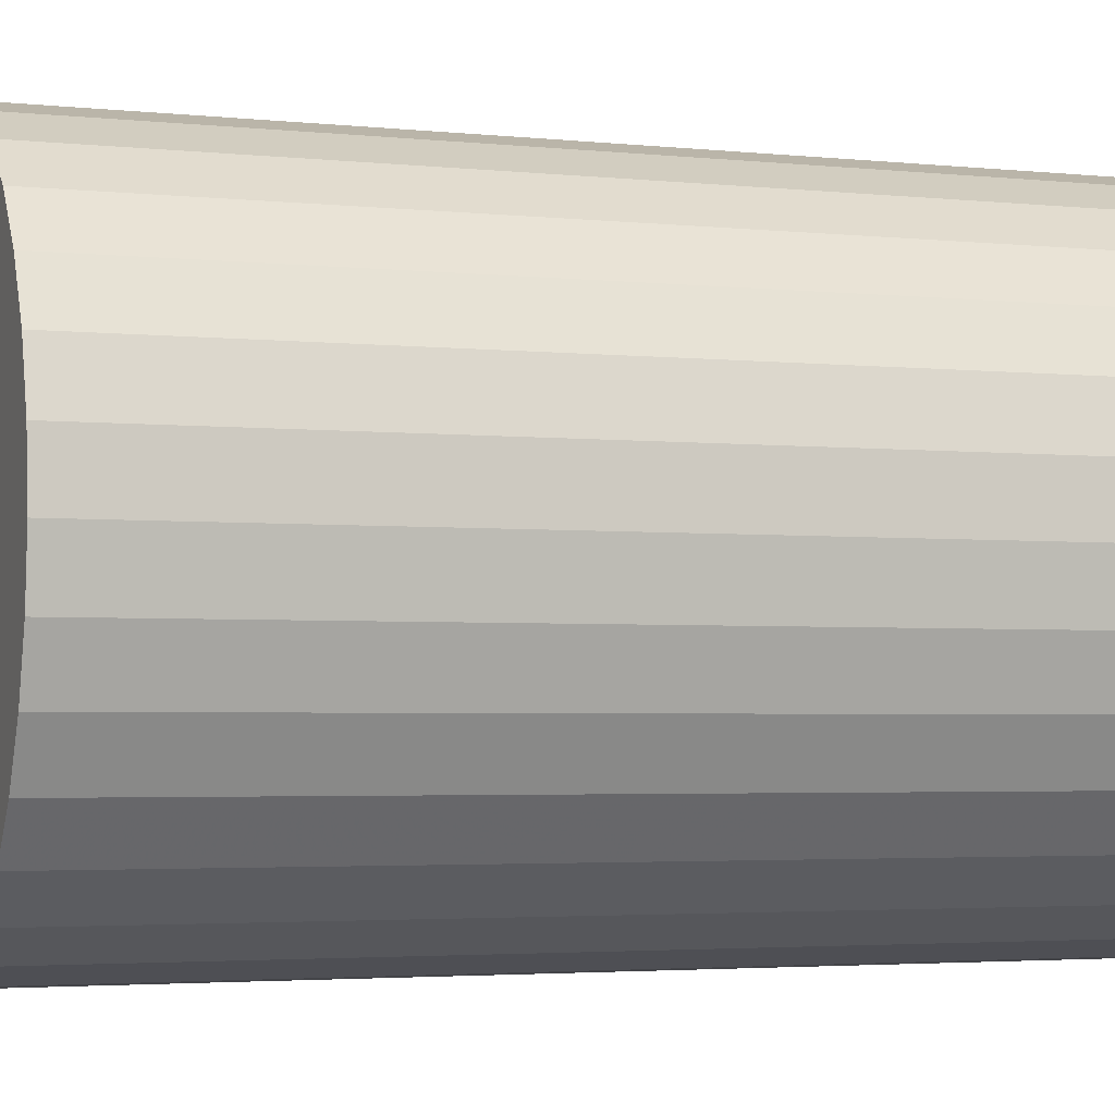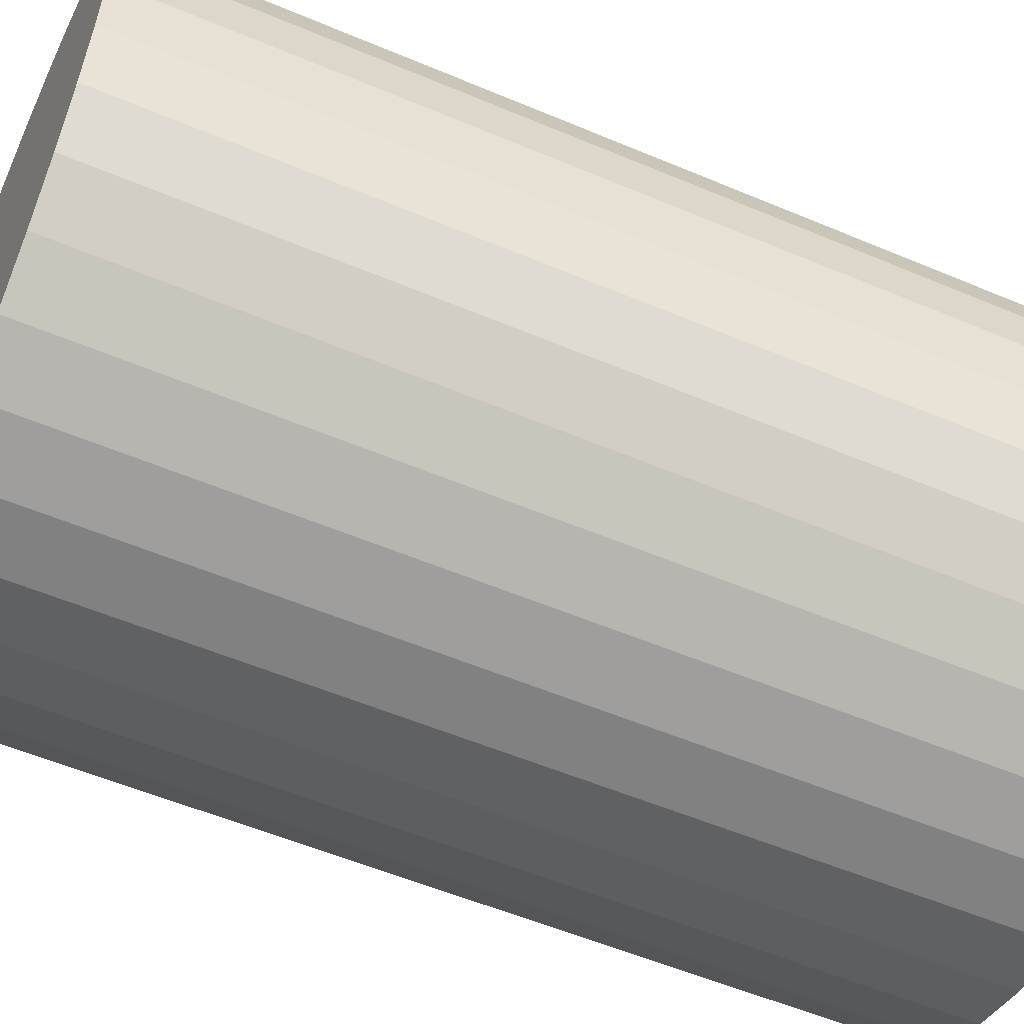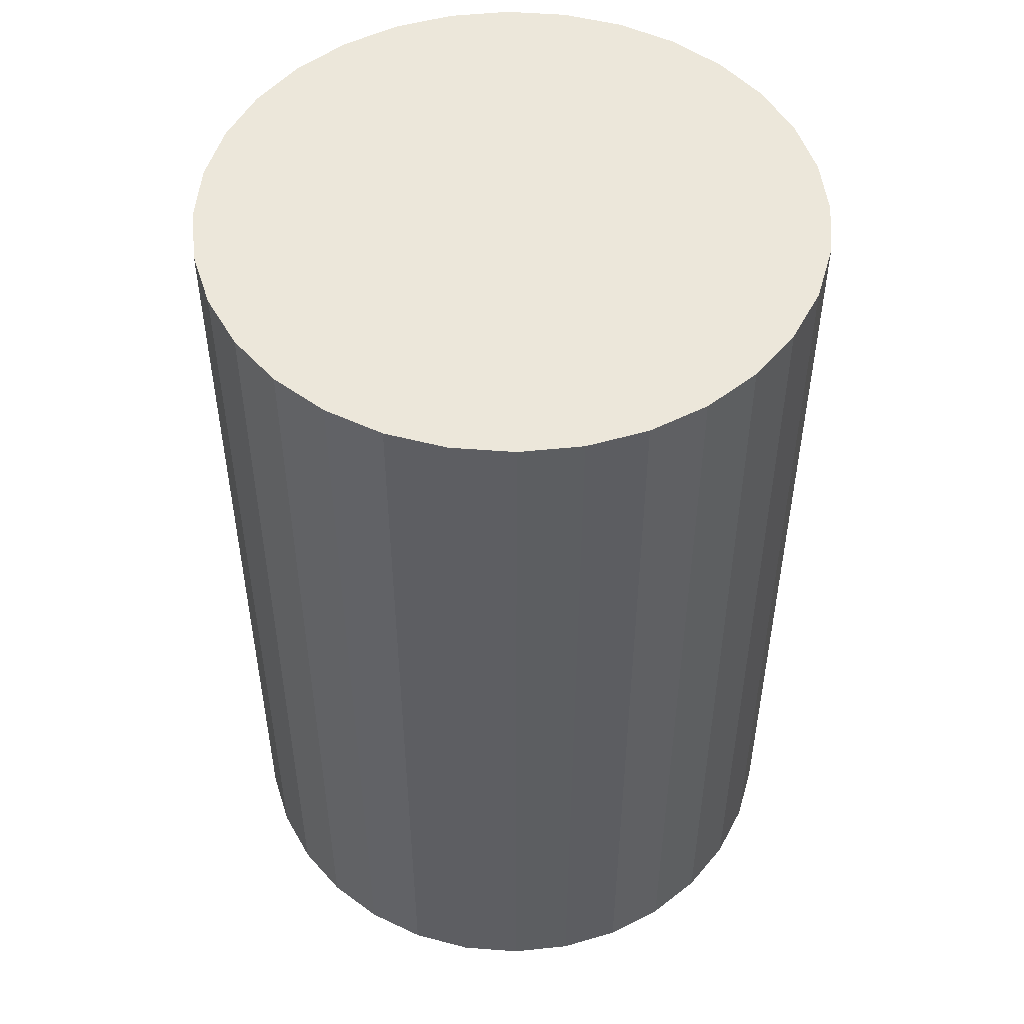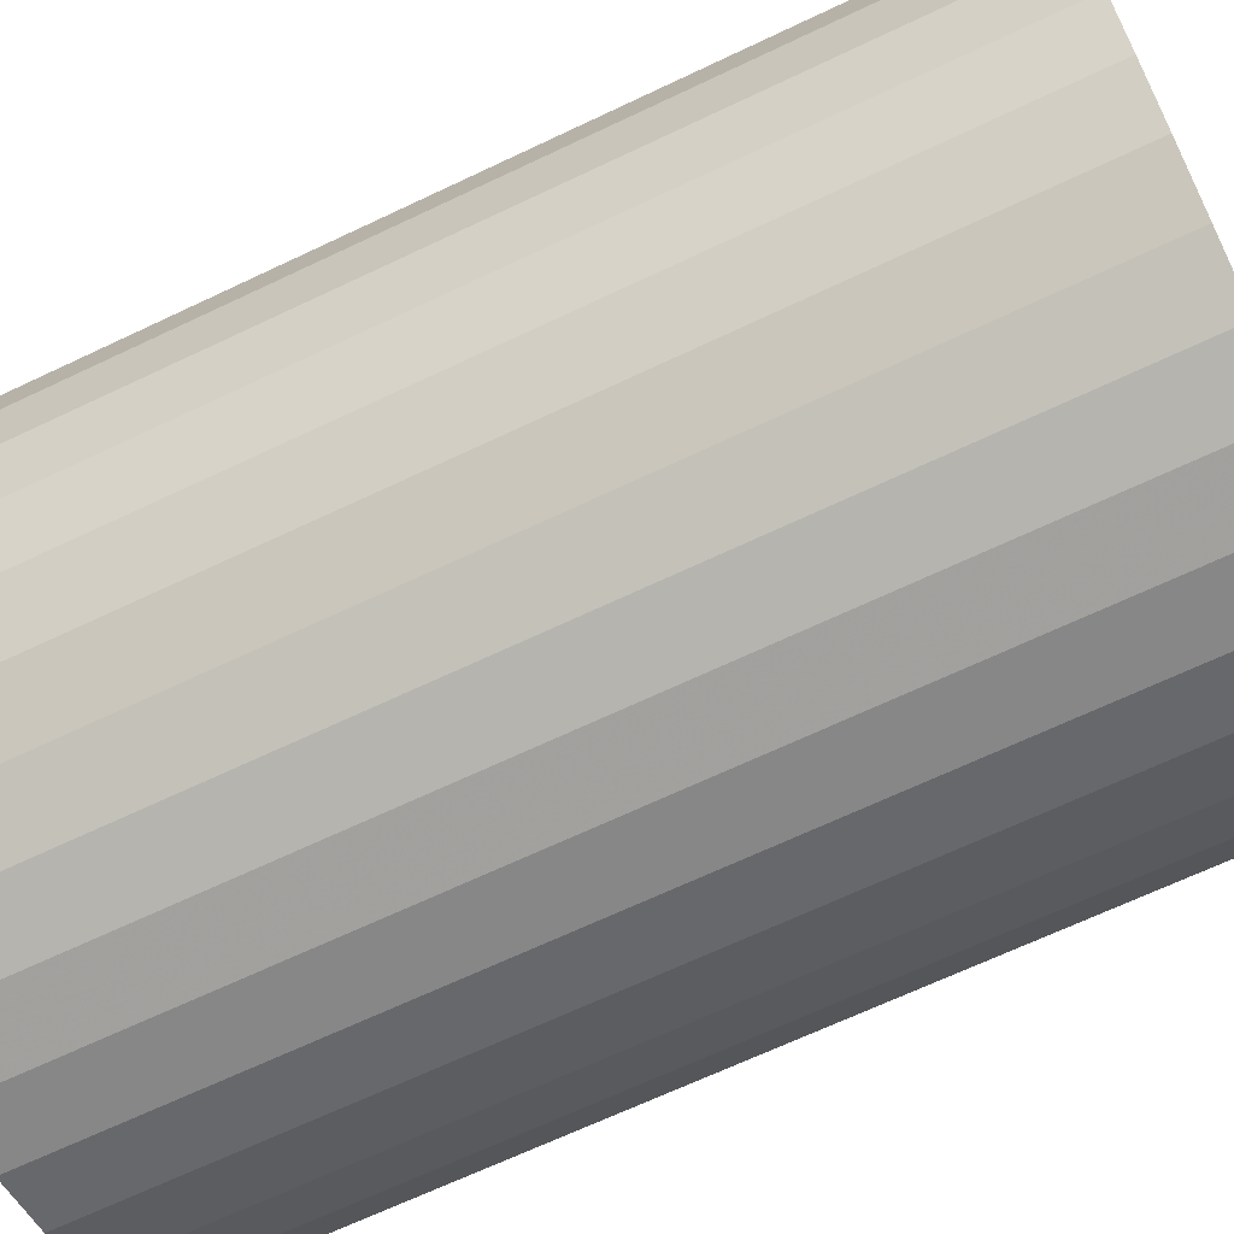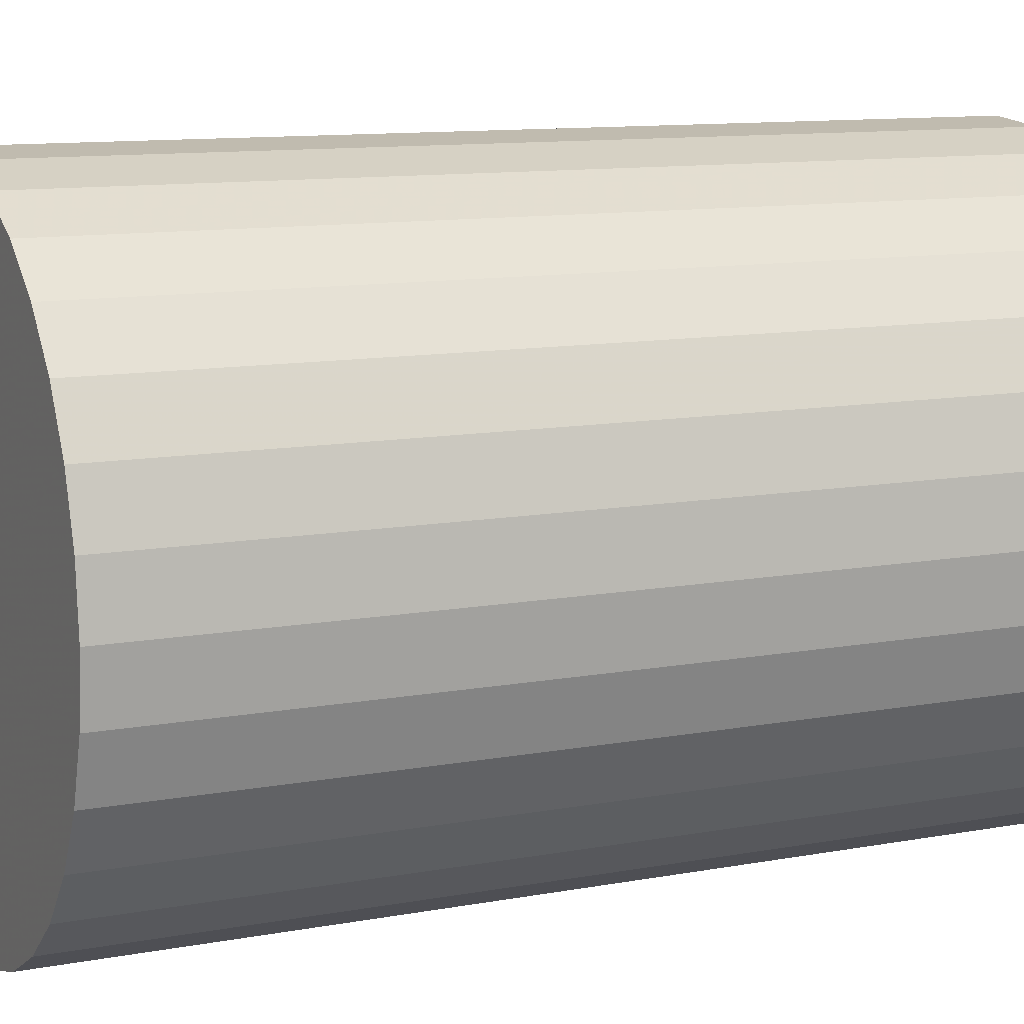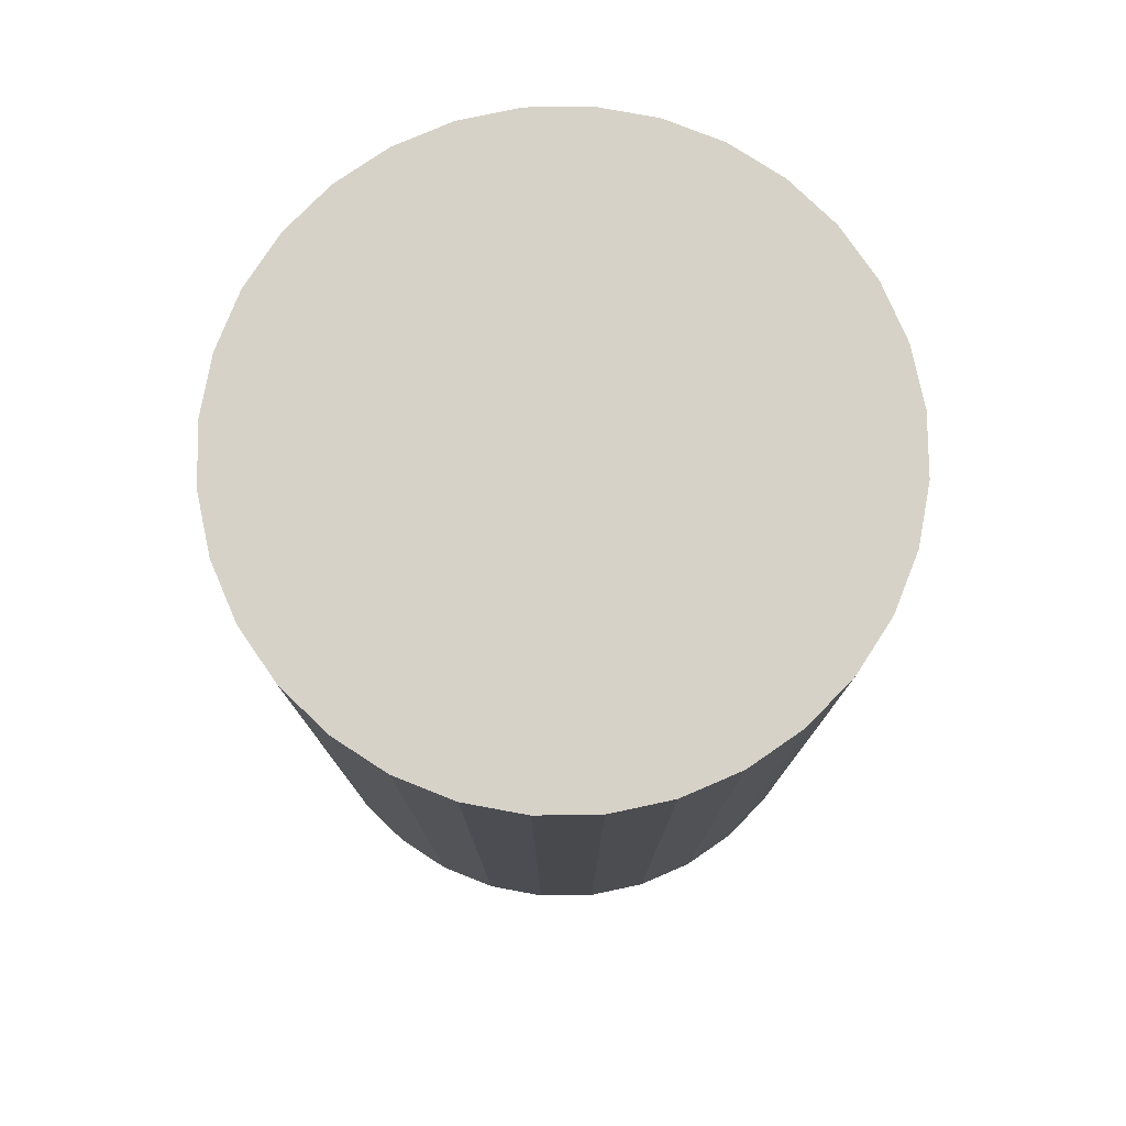
<metadata>
{"format":"obj","ext":"obj","renderer":"f3d","projection":"perspective","resolution":1024,"background":"white","views":[{"elev":-3.1,"azim":69.7,"up":"+Y"},{"elev":-55.0,"azim":-114.1,"up":"+Y"},{"elev":50.6,"azim":-45.8,"up":"+Z"},{"elev":-67.2,"azim":-64.5,"up":"+Y"},{"elev":10.8,"azim":-115.1,"up":"+Y"},{"elev":78.0,"azim":-163.9,"up":"+Z"}]}
</metadata>
<code>
v 0 0 -0.04398
v 0.0296 0 -0.04398
v 0.0296 0 0.04398
v 0 0 0.04398
v 0.02904 0.005776 -0.04398
v 0.02904 0.005776 0.04398
v 0.02735 0.01133 -0.04398
v 0.02735 0.01133 0.04398
v 0.02462 0.01645 -0.04398
v 0.02462 0.01645 0.04398
v 0.02093 0.02093 -0.04398
v 0.02093 0.02093 0.04398
v 0.01645 0.02462 -0.04398
v 0.01645 0.02462 0.04398
v 0.01133 0.02735 -0.04398
v 0.01133 0.02735 0.04398
v 0.005776 0.02904 -0.04398
v 0.005776 0.02904 0.04398
v 0 0.0296 -0.04398
v 0 0.0296 0.04398
v -0.005776 0.02904 -0.04398
v -0.005776 0.02904 0.04398
v -0.01133 0.02735 -0.04398
v -0.01133 0.02735 0.04398
v -0.01645 0.02462 -0.04398
v -0.01645 0.02462 0.04398
v -0.02093 0.02093 -0.04398
v -0.02093 0.02093 0.04398
v -0.02462 0.01645 -0.04398
v -0.02462 0.01645 0.04398
v -0.02735 0.01133 -0.04398
v -0.02735 0.01133 0.04398
v -0.02904 0.005776 -0.04398
v -0.02904 0.005776 0.04398
v -0.0296 0 -0.04398
v -0.0296 0 0.04398
v -0.02904 -0.005776 -0.04398
v -0.02904 -0.005776 0.04398
v -0.02735 -0.01133 -0.04398
v -0.02735 -0.01133 0.04398
v -0.02462 -0.01645 -0.04398
v -0.02462 -0.01645 0.04398
v -0.02093 -0.02093 -0.04398
v -0.02093 -0.02093 0.04398
v -0.01645 -0.02462 -0.04398
v -0.01645 -0.02462 0.04398
v -0.01133 -0.02735 -0.04398
v -0.01133 -0.02735 0.04398
v -0.005776 -0.02904 -0.04398
v -0.005776 -0.02904 0.04398
v -0 -0.0296 -0.04398
v -0 -0.0296 0.04398
v 0.005776 -0.02904 -0.04398
v 0.005776 -0.02904 0.04398
v 0.01133 -0.02735 -0.04398
v 0.01133 -0.02735 0.04398
v 0.01645 -0.02462 -0.04398
v 0.01645 -0.02462 0.04398
v 0.02093 -0.02093 -0.04398
v 0.02093 -0.02093 0.04398
v 0.02462 -0.01645 -0.04398
v 0.02462 -0.01645 0.04398
v 0.02735 -0.01133 -0.04398
v 0.02735 -0.01133 0.04398
v 0.02904 -0.005776 -0.04398
v 0.02904 -0.005776 0.04398
f 2 1 5
f 2 5 3
f 3 5 6
f 3 6 4
f 5 1 7
f 5 7 6
f 6 7 8
f 6 8 4
f 7 1 9
f 7 9 8
f 8 9 10
f 8 10 4
f 9 1 11
f 9 11 10
f 10 11 12
f 10 12 4
f 11 1 13
f 11 13 12
f 12 13 14
f 12 14 4
f 13 1 15
f 13 15 14
f 14 15 16
f 14 16 4
f 15 1 17
f 15 17 16
f 16 17 18
f 16 18 4
f 17 1 19
f 17 19 18
f 18 19 20
f 18 20 4
f 19 1 21
f 19 21 20
f 20 21 22
f 20 22 4
f 21 1 23
f 21 23 22
f 22 23 24
f 22 24 4
f 23 1 25
f 23 25 24
f 24 25 26
f 24 26 4
f 25 1 27
f 25 27 26
f 26 27 28
f 26 28 4
f 27 1 29
f 27 29 28
f 28 29 30
f 28 30 4
f 29 1 31
f 29 31 30
f 30 31 32
f 30 32 4
f 31 1 33
f 31 33 32
f 32 33 34
f 32 34 4
f 33 1 35
f 33 35 34
f 34 35 36
f 34 36 4
f 35 1 37
f 35 37 36
f 36 37 38
f 36 38 4
f 37 1 39
f 37 39 38
f 38 39 40
f 38 40 4
f 39 1 41
f 39 41 40
f 40 41 42
f 40 42 4
f 41 1 43
f 41 43 42
f 42 43 44
f 42 44 4
f 43 1 45
f 43 45 44
f 44 45 46
f 44 46 4
f 45 1 47
f 45 47 46
f 46 47 48
f 46 48 4
f 47 1 49
f 47 49 48
f 48 49 50
f 48 50 4
f 49 1 51
f 49 51 50
f 50 51 52
f 50 52 4
f 51 1 53
f 51 53 52
f 52 53 54
f 52 54 4
f 53 1 55
f 53 55 54
f 54 55 56
f 54 56 4
f 55 1 57
f 55 57 56
f 56 57 58
f 56 58 4
f 57 1 59
f 57 59 58
f 58 59 60
f 58 60 4
f 59 1 61
f 59 61 60
f 60 61 62
f 60 62 4
f 61 1 63
f 61 63 62
f 62 63 64
f 62 64 4
f 63 1 65
f 63 65 64
f 64 65 66
f 64 66 4
f 65 1 2
f 65 2 66
f 66 2 3
f 66 3 4

</code>
